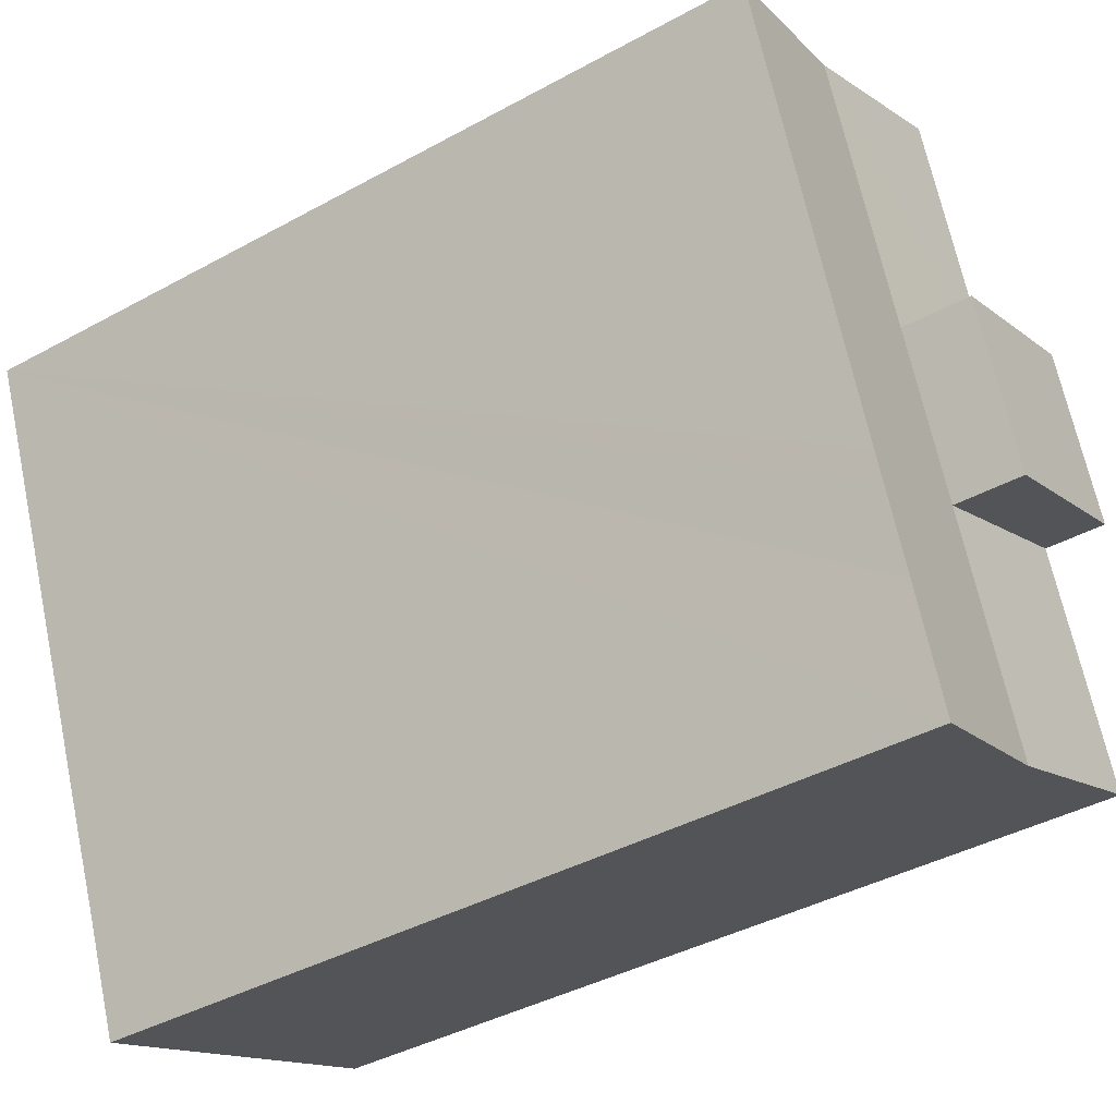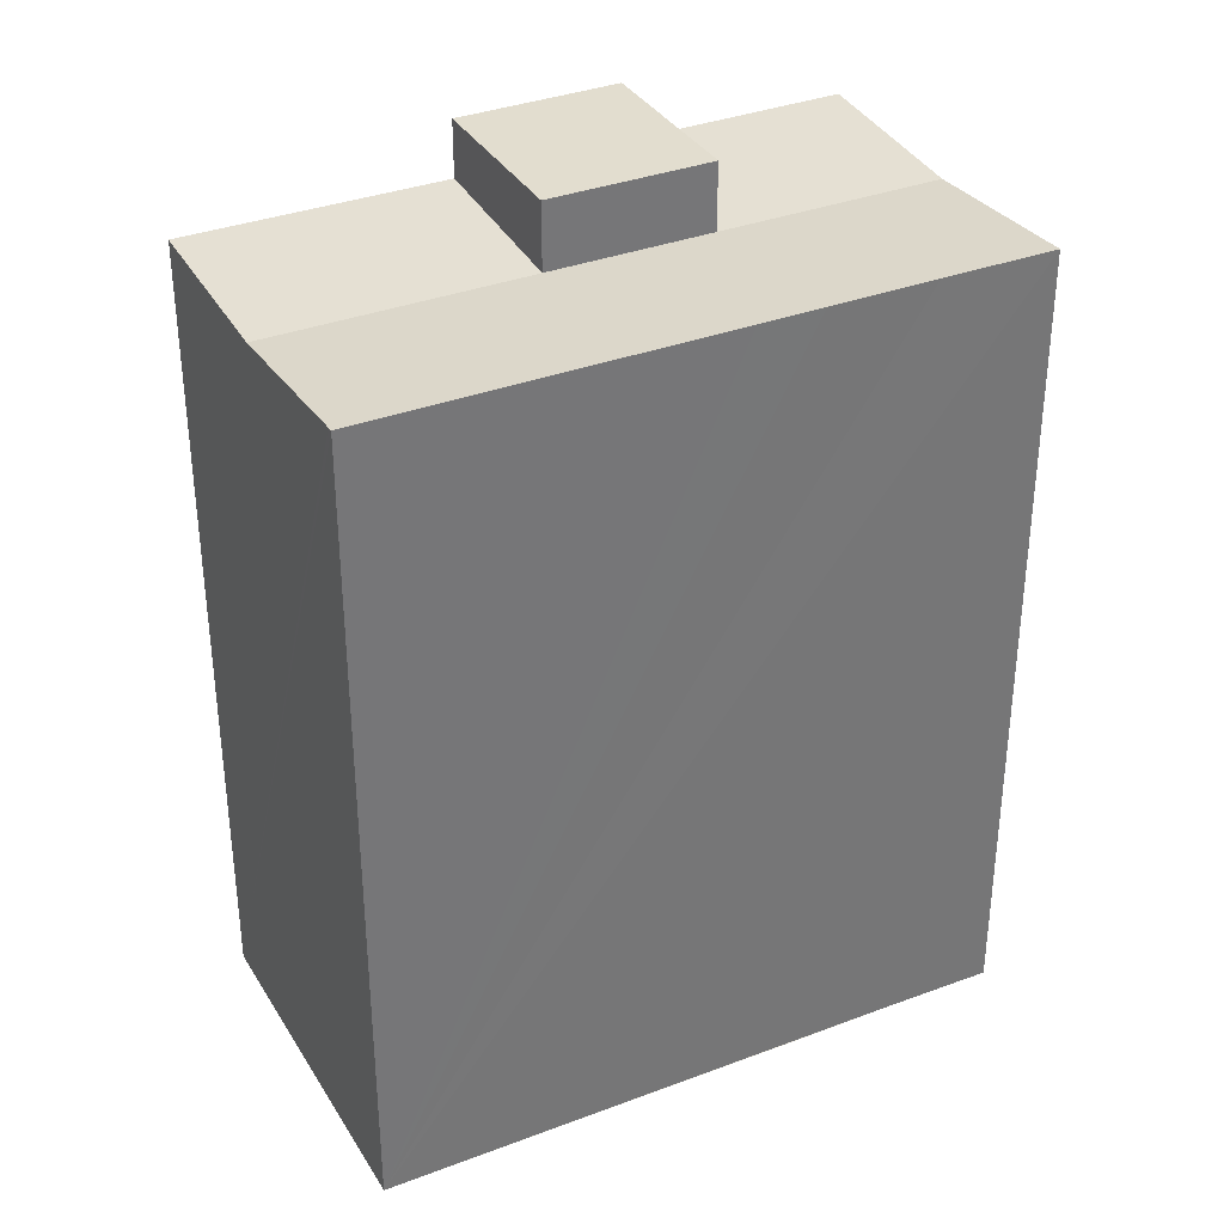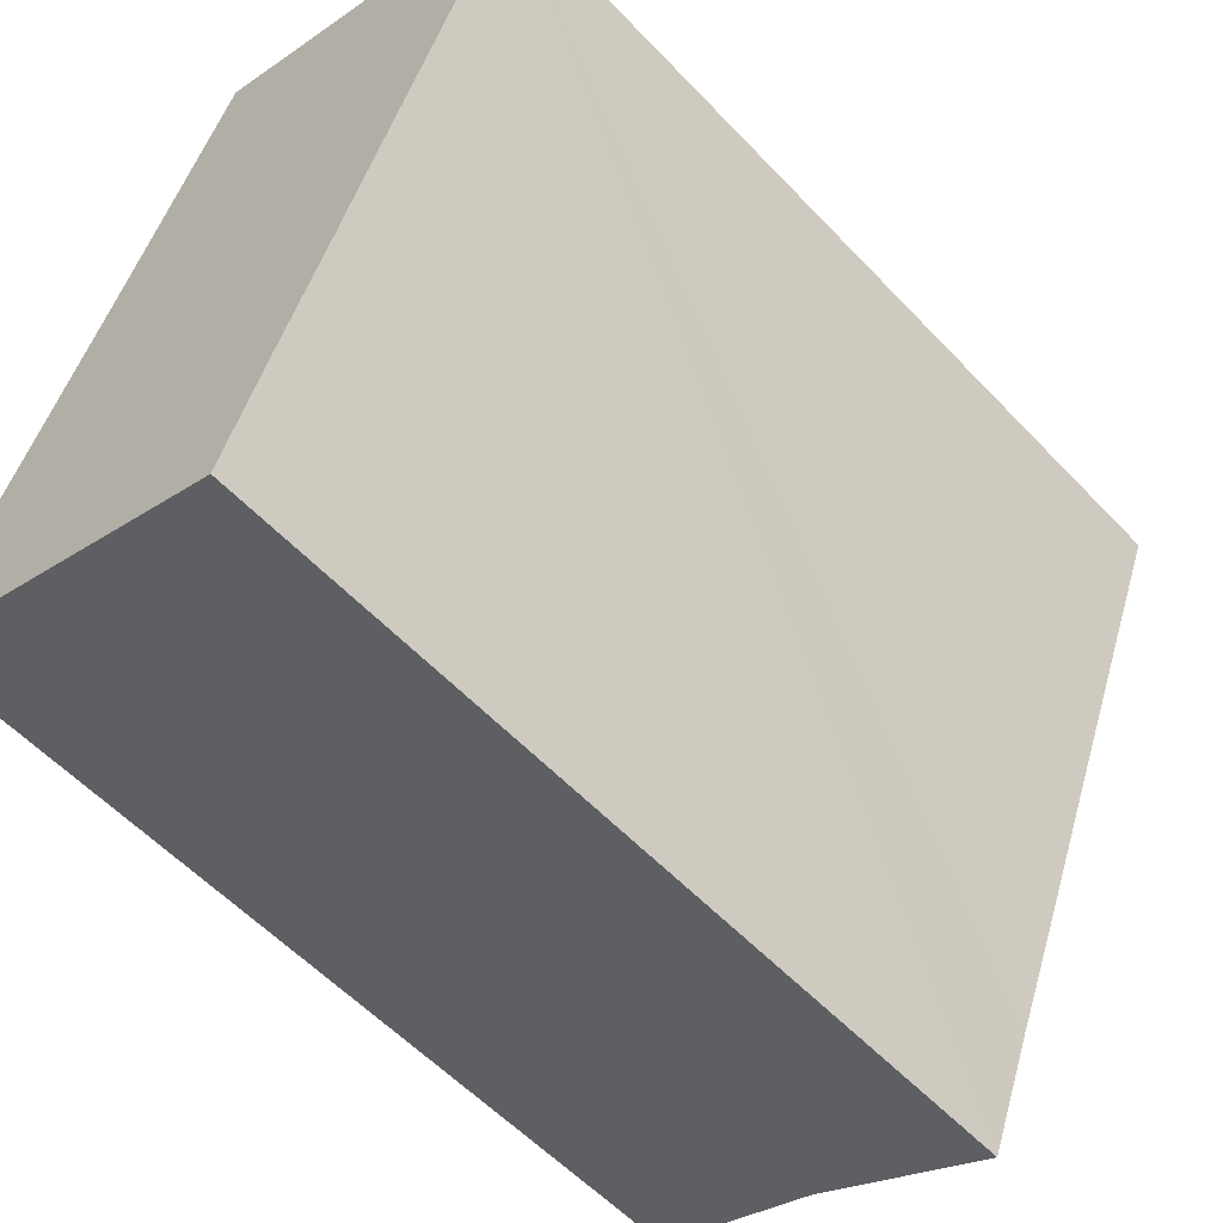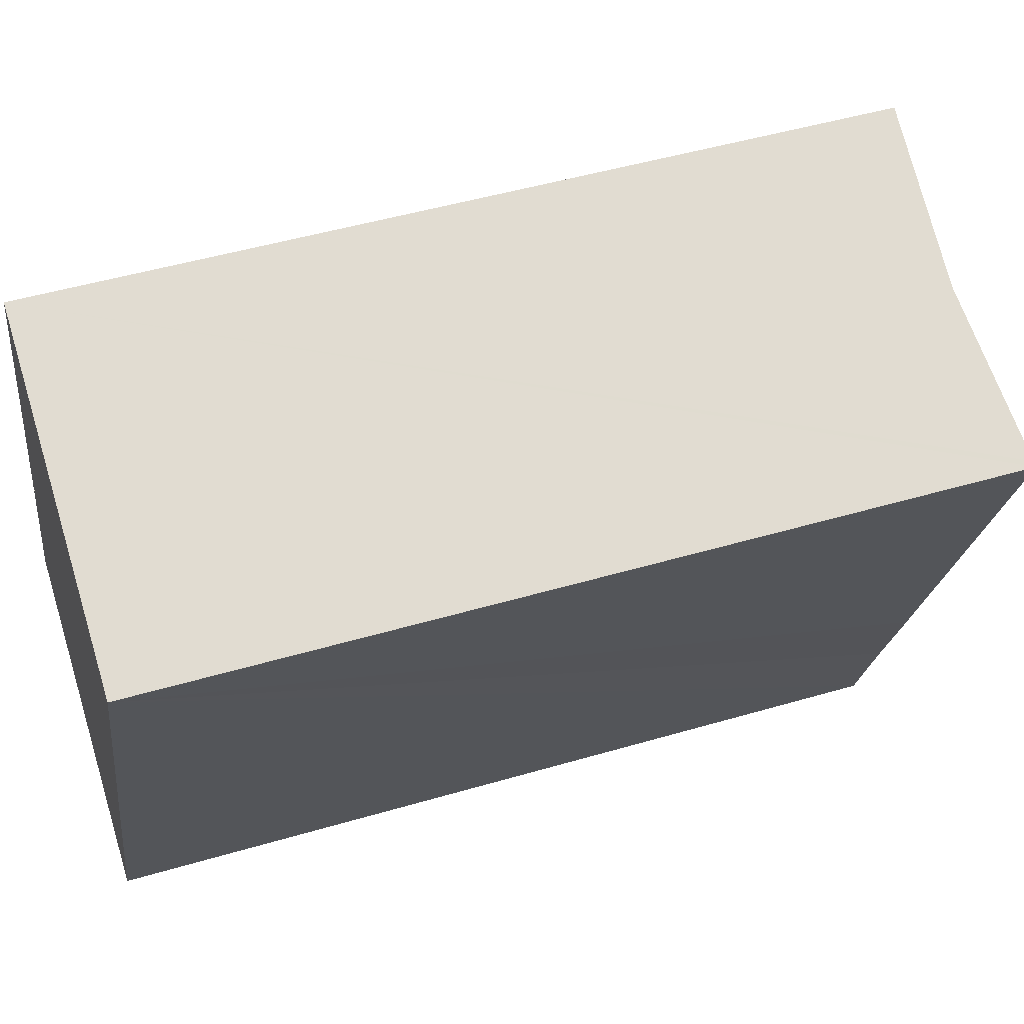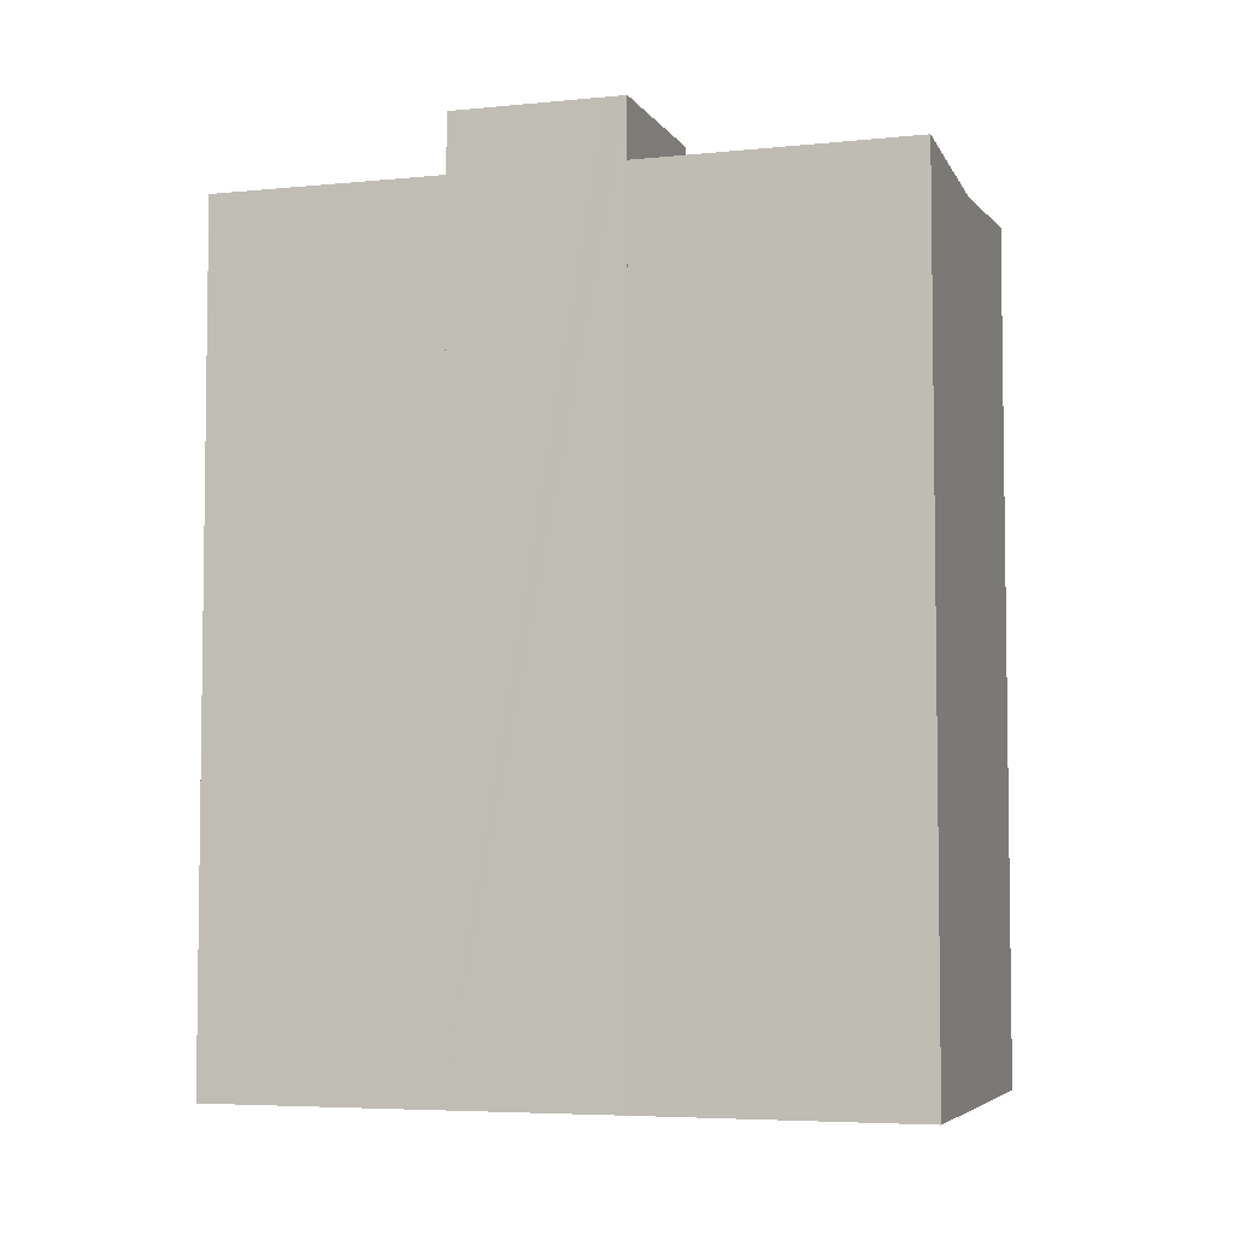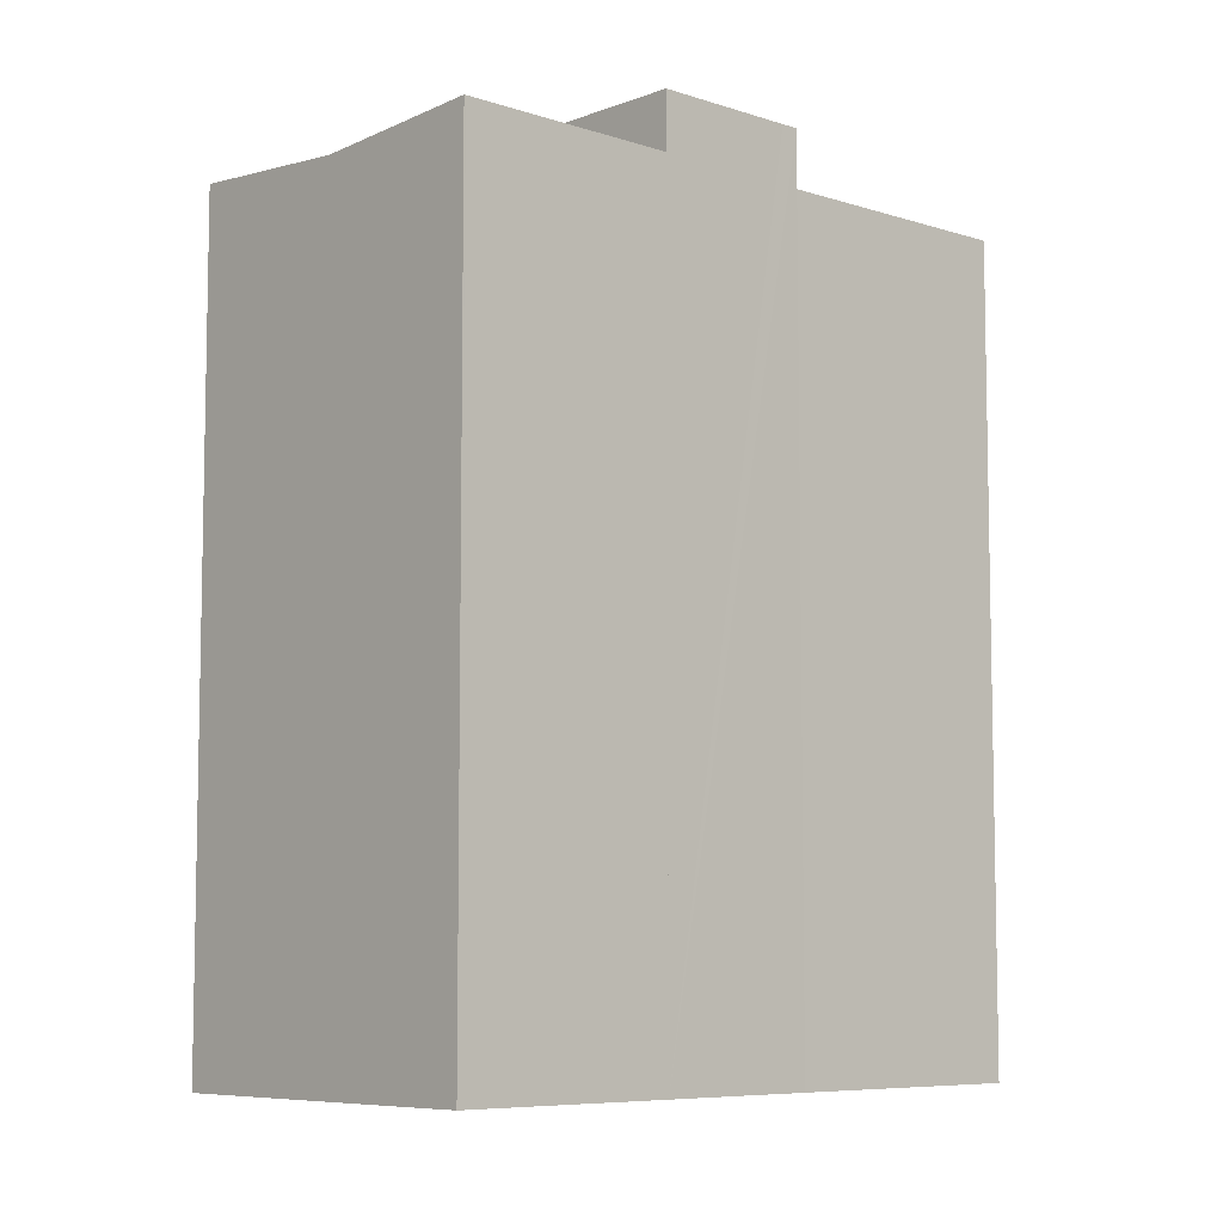
<metadata>
{"format":"obj","ext":"obj","renderer":"f3d","projection":"perspective","resolution":1024,"background":"white","views":[{"elev":-40.4,"azim":124.1,"up":"+Z"},{"elev":34.8,"azim":85.1,"up":"+Y"},{"elev":-56.8,"azim":42.6,"up":"+Z"},{"elev":48.5,"azim":71.8,"up":"+Z"},{"elev":-5.3,"azim":-50.2,"up":"+Y"},{"elev":-7.3,"azim":-110.8,"up":"+Y"}]}
</metadata>
<code>
v  5.084 24.23 -2.045
v  11.46 24.62 -0.798
v  10.17 24.63 -4.089
v  7.691 24.23 4.375
v  12.37 24.62 1.449
v  12.7 24.62 2.258
v  13.42 24.62 4.068
v  9.583 24.23 9.033
v  17.54 24.62 14.32
v  12.57 24.23 16.38
v  17.38 24.61 14.39
v  0.023 24.52 0.054
v  0 24.52 1.502e-15
v  0.066 24.52 0.159
v  2.638 24.52 6.407
v  4.547 24.52 11.06
v  7.507 24.52 18.48
v  7.507 -1.132e-15 18.48
v  17.54 -8.772e-16 14.32
v  12.57 -1.003e-15 16.38
v  17.38 -8.811e-16 14.39
v  11.46 4.886e-17 -0.798
v  10.17 2.504e-16 -4.089
v  13.42 -2.491e-16 4.068
v  12.7 -1.383e-16 2.258
v  12.37 -8.873e-17 1.449
v  0 0 0
v  5.084 1.252e-16 -2.045
v  4.547 -6.771e-16 11.06
v  9.583 -5.531e-16 9.033
v  0.066 -9.736e-18 0.159
v  0.023 -3.307e-18 0.054
v  2.638 -3.923e-16 6.407
v  7.691 -2.679e-16 4.375
v  7.691 26.25 4.375
v  4.547 26.25 11.06
v  9.583 26.25 9.033
v  4.345 26.25 10.55
v  2.638 26.25 6.407
v  4.345 -6.462e-16 10.55
g defaultobject
f 1 2 3
f 2 1 4
f 2 4 5
f 5 4 6
f 6 4 7
f 7 4 8
f 7 8 9
f 9 8 10
f 9 10 11
f 12 1 13
f 1 12 14
f 1 14 4
f 4 14 15
f 16 10 8
f 10 16 17
f 18 10 17
f 10 18 11
f 11 18 9
f 9 18 19
f 19 18 20
f 19 20 21
f 19 7 9
f 7 19 6
f 6 19 5
f 5 19 2
f 2 19 3
f 3 19 22
f 3 22 23
f 22 19 24
f 22 24 25
f 22 25 26
f 23 1 3
f 1 23 13
f 13 23 27
f 27 23 28
f 8 29 16
f 29 8 30
f 27 12 13
f 12 27 14
f 14 27 31
f 31 27 32
f 31 15 14
f 15 31 33
f 34 8 4
f 8 34 30
f 16 18 17
f 18 16 29
f 33 4 15
f 4 33 34
f 28 32 27
f 32 28 31
f 31 28 33
f 33 28 23
f 33 23 22
f 33 22 26
f 33 26 34
f 34 26 30
f 30 26 25
f 30 25 24
f 30 24 19
f 30 19 18
f 18 19 20
f 20 19 21
f 18 29 30
f 35 36 37
f 36 35 38
f 38 35 39
f 33 38 39
f 38 33 36
f 36 33 29
f 29 33 40
f 29 37 36
f 37 29 30
f 30 35 37
f 35 30 34
f 34 39 35
f 39 34 33
f 40 30 29
f 30 40 33
f 30 33 34

</code>
